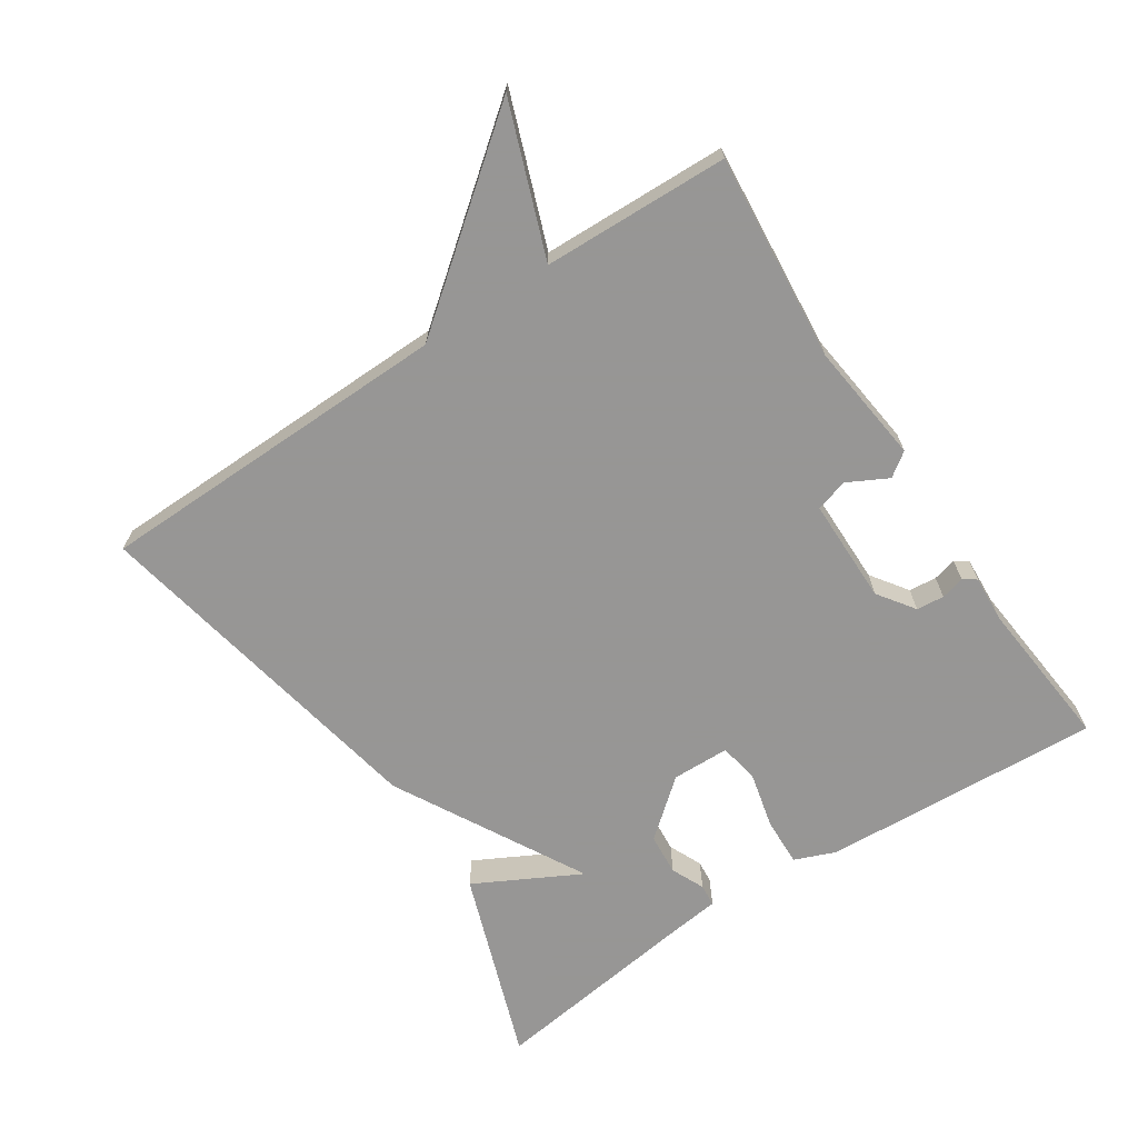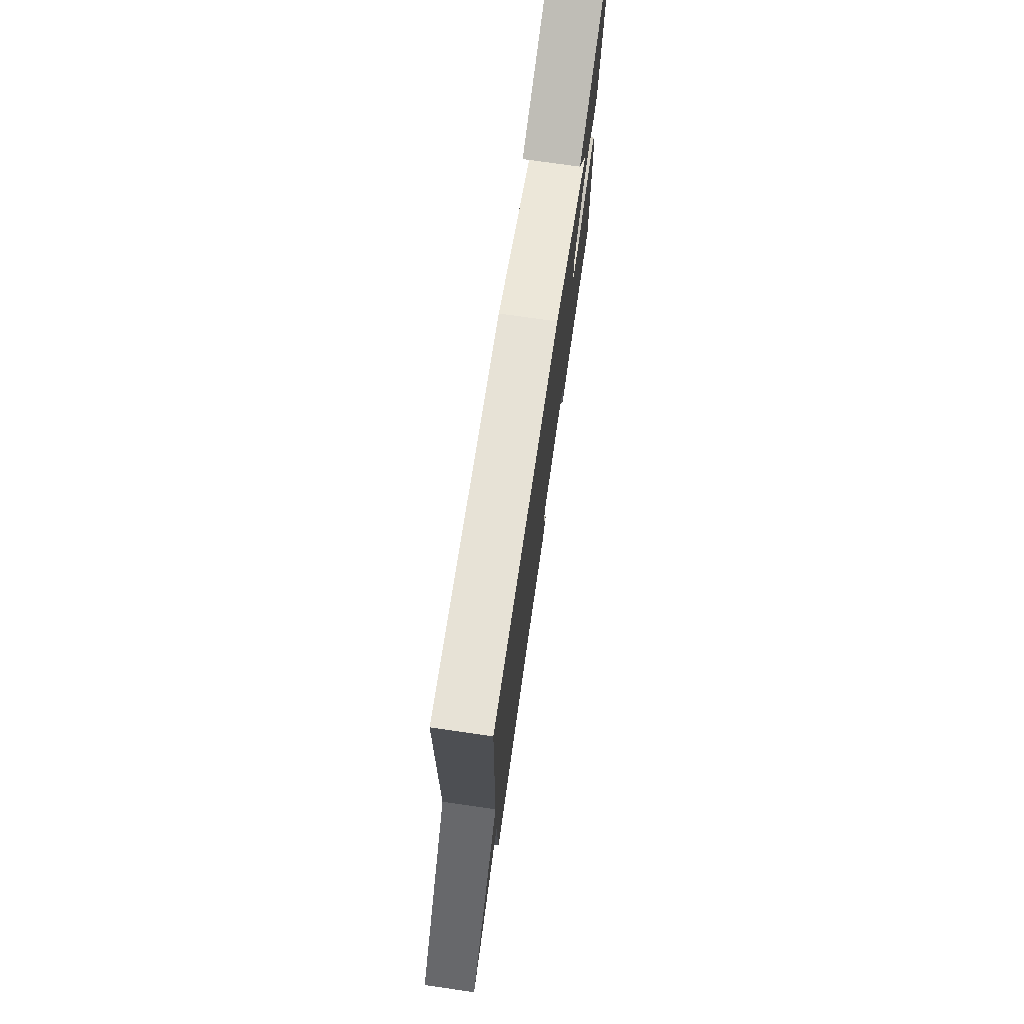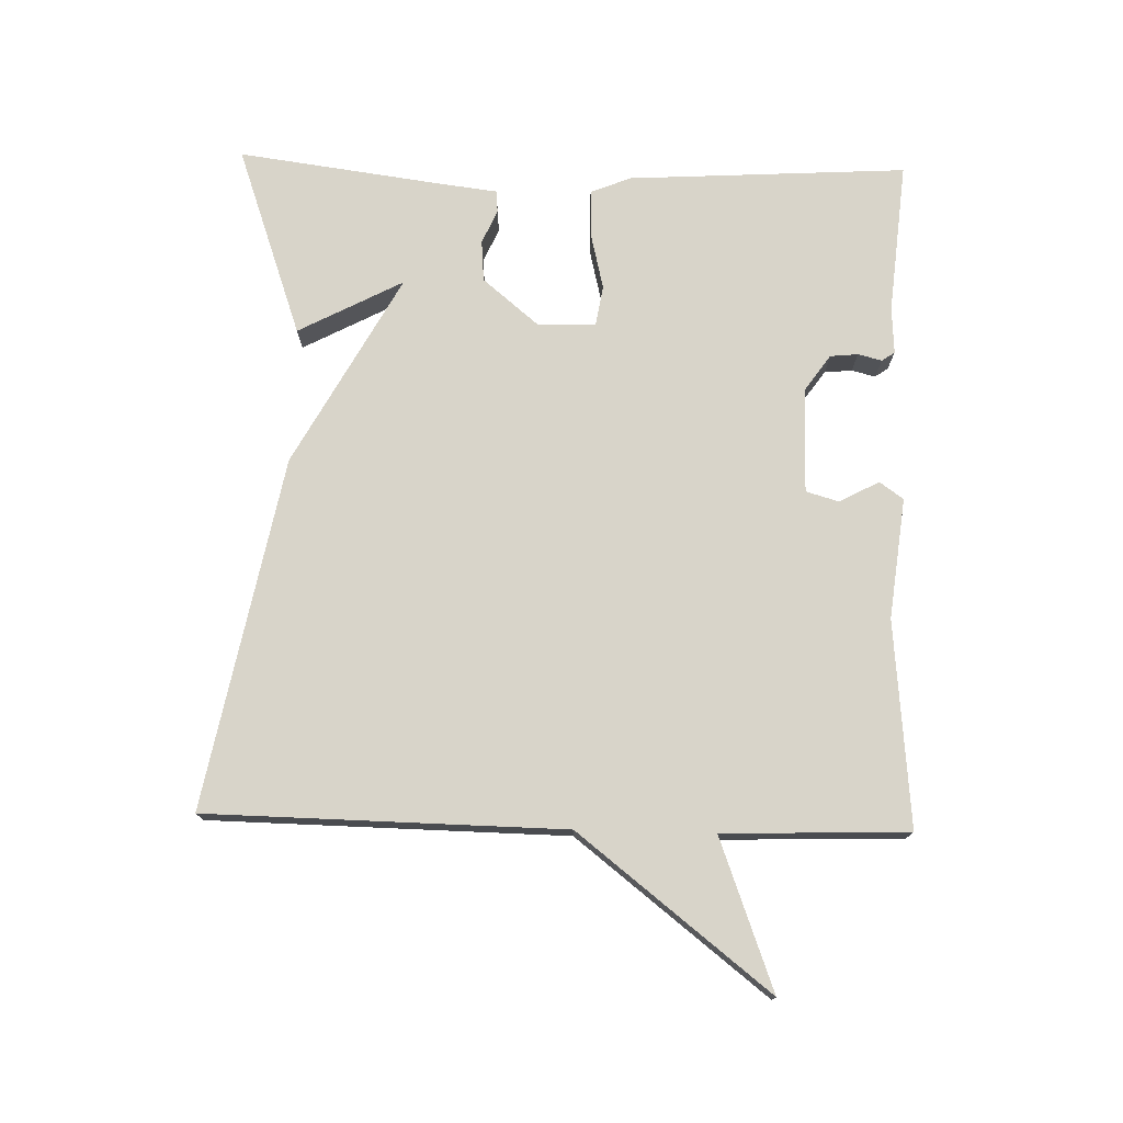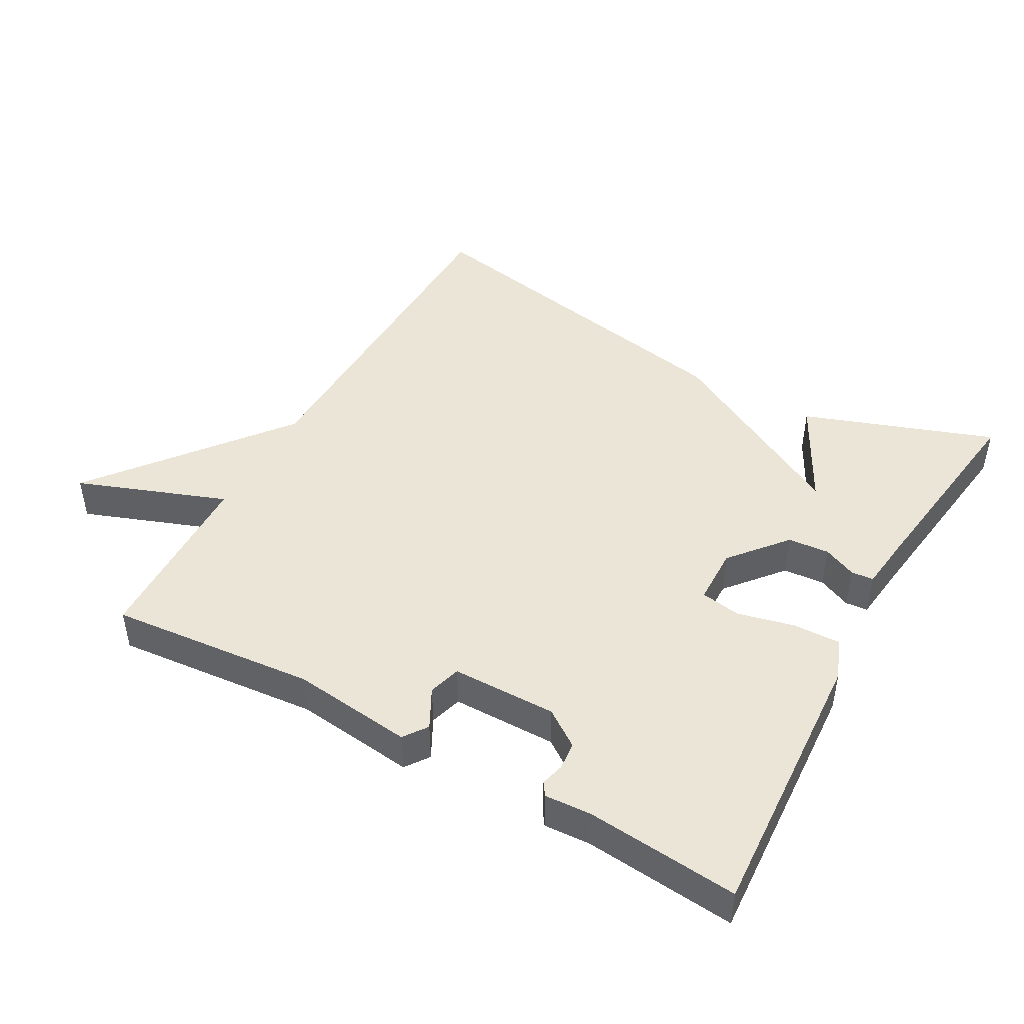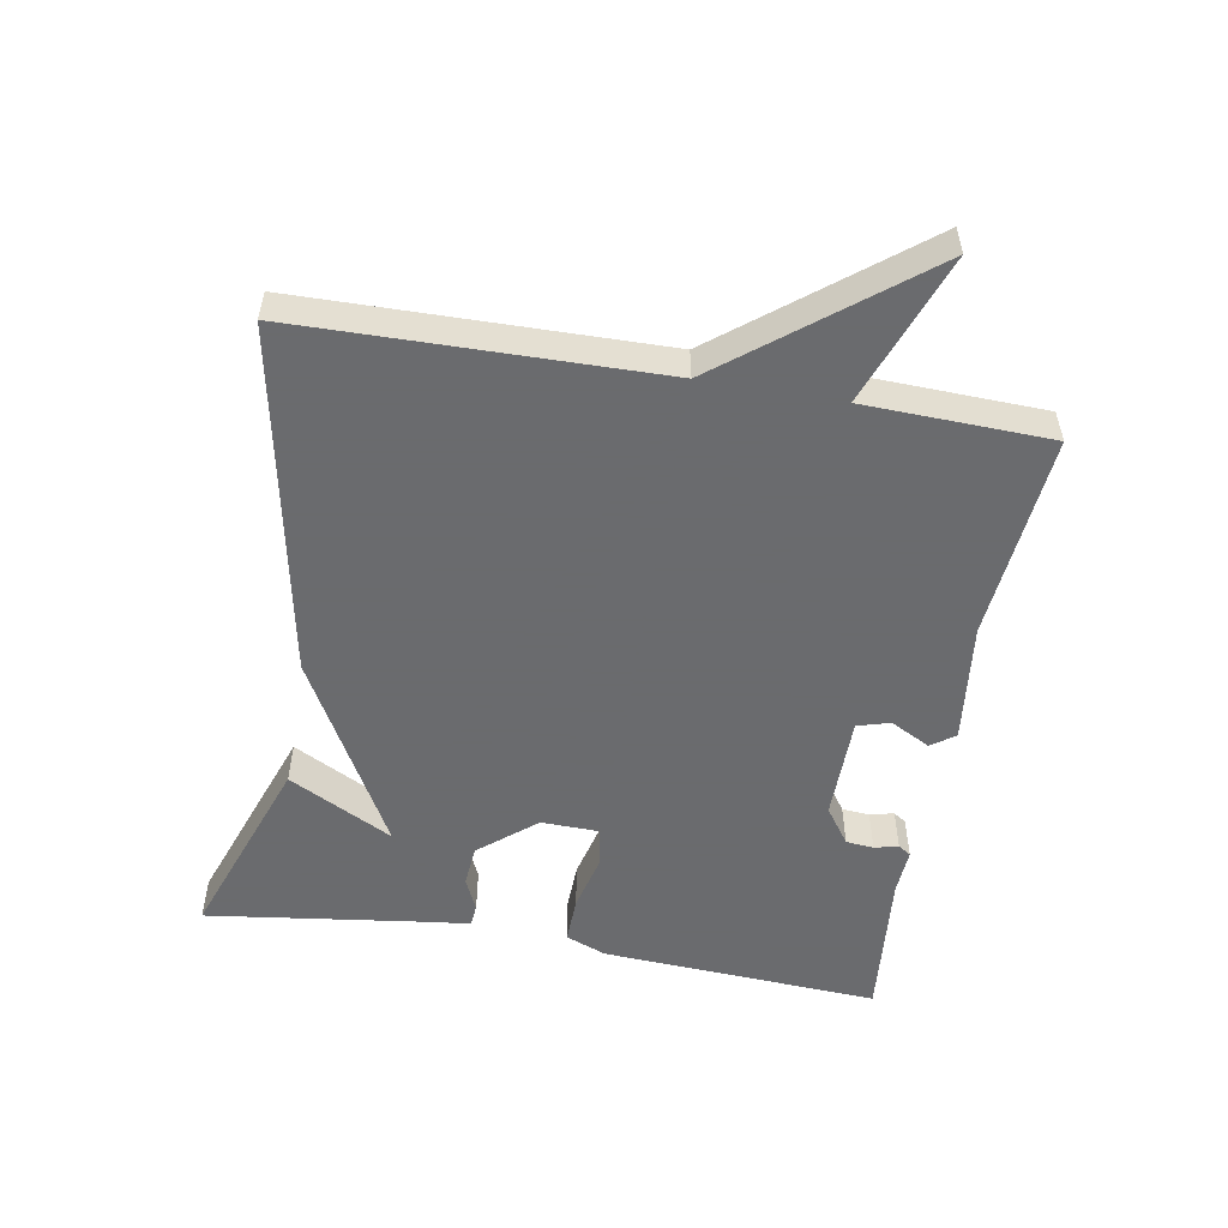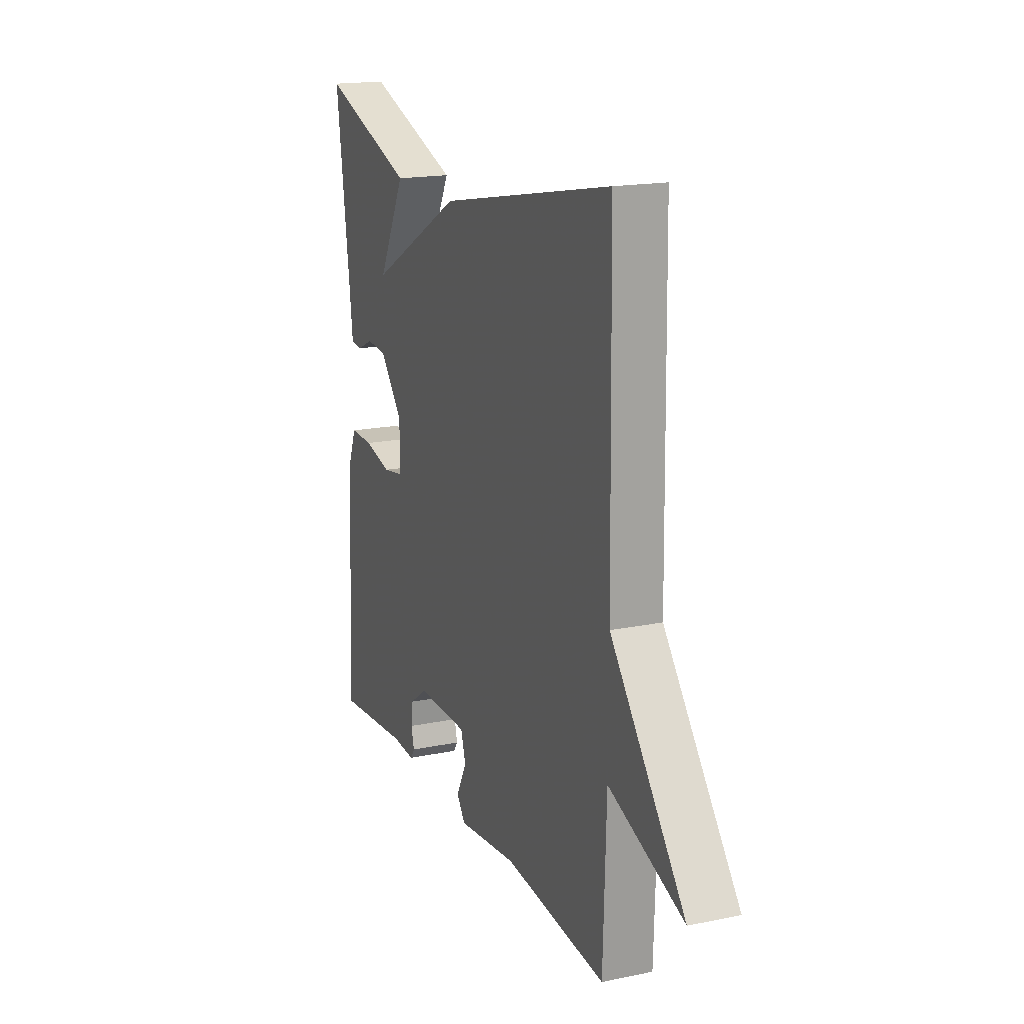
<metadata>
{"format":"obj","ext":"obj","renderer":"f3d","projection":"perspective","resolution":1024,"background":"white","views":[{"elev":-67.8,"azim":123.5,"up":"+Y"},{"elev":75.0,"azim":98.2,"up":"+Z"},{"elev":75.3,"azim":91.5,"up":"+Y"},{"elev":45.6,"azim":-150.8,"up":"+Y"},{"elev":-53.3,"azim":80.1,"up":"+Y"},{"elev":17.6,"azim":67.9,"up":"+Z"}]}
</metadata>
<code>
v 0.5 0.07 0.5
v 0.509 0.07 -0.027
v 0.73 0.07 -0.309
v 0.509 0.07 -0.227
v 0.5 0.07 -0.5
v 0.196 0.07 -0.472
v 0.018 0.07 -0.493
v -0.007 0.07 -0.458
v 0.024 0.07 -0.399
v 0.01 0.07 -0.351
v -0.145 0.07 -0.35
v -0.199 0.07 -0.388
v -0.203 0.07 -0.429
v -0.194 0.07 -0.464
v -0.207 0.07 -0.483
v -0.276 0.07 -0.479
v -0.5 0.07 -0.5
v -0.476 0.07 -0.089
v -0.452 0.07 -0.029
v -0.382 0.07 -0.031
v -0.299 0.07 -0.051
v -0.239 0.07 -0.041
v -0.237 0.07 0.044
v -0.306 0.07 0.127
v -0.367 0.07 0.132
v -0.416 0.07 0.11
v -0.449 0.07 0.113
v -0.459 0.07 0.195
v -0.5 0.07 0.5
v -0.218 0.07 0.4
v -0.299 0.07 0.246
v -0.018 0.07 0.4
v 0.5 0 0.5
v 0.509 0 -0.027
v 0.73 0 -0.309
v 0.509 0 -0.227
v 0.5 0 -0.5
v 0.196 0 -0.472
v 0.018 0 -0.493
v -0.007 0 -0.458
v 0.024 0 -0.399
v 0.01 0 -0.351
v -0.145 0 -0.35
v -0.199 0 -0.388
v -0.203 0 -0.429
v -0.194 0 -0.464
v -0.207 0 -0.483
v -0.276 0 -0.479
v -0.5 0 -0.5
v -0.476 0 -0.089
v -0.452 0 -0.029
v -0.382 0 -0.031
v -0.299 0 -0.051
v -0.239 0 -0.041
v -0.237 0 0.044
v -0.306 0 0.127
v -0.367 0 0.132
v -0.416 0 0.11
v -0.449 0 0.113
v -0.459 0 0.195
v -0.5 0 0.5
v -0.218 0 0.4
v -0.299 0 0.246
v -0.018 0 0.4
f 31 32 1 2
f 28 29 30 31
f 27 28 31
f 26 27 31
f 25 26 31
f 24 25 31
f 23 24 31 2
f 22 23 2
f 21 22 2
f 19 20 21
f 18 19 21
f 17 18 21
f 16 17 21
f 13 14 15 16
f 12 13 16 21
f 11 12 21
f 10 11 21 2
f 6 7 8 9
f 9 10 2
f 6 9 2
f 5 6 2
f 4 5 2
f 2 3 4
f 34 33 64 63
f 63 62 61 60
f 63 60 59
f 63 59 58
f 63 58 57
f 63 57 56
f 34 63 56 55
f 34 55 54
f 34 54 53
f 53 52 51
f 53 51 50
f 53 50 49
f 53 49 48
f 48 47 46 45
f 53 48 45 44
f 53 44 43
f 34 53 43 42
f 41 40 39 38
f 34 42 41
f 34 41 38
f 34 38 37
f 34 37 36
f 36 35 34
f 1 33 34 2
f 2 34 35 3
f 3 35 36 4
f 4 36 37 5
f 5 37 38 6
f 6 38 39 7
f 7 39 40 8
f 8 40 41 9
f 9 41 42 10
f 10 42 43 11
f 11 43 44 12
f 12 44 45 13
f 13 45 46 14
f 14 46 47 15
f 15 47 48 16
f 16 48 49 17
f 17 49 50 18
f 18 50 51 19
f 19 51 52 20
f 20 52 53 21
f 21 53 54 22
f 22 54 55 23
f 23 55 56 24
f 24 56 57 25
f 25 57 58 26
f 26 58 59 27
f 27 59 60 28
f 28 60 61 29
f 29 61 62 30
f 30 62 63 31
f 31 63 64 32
f 32 64 33 1

</code>
